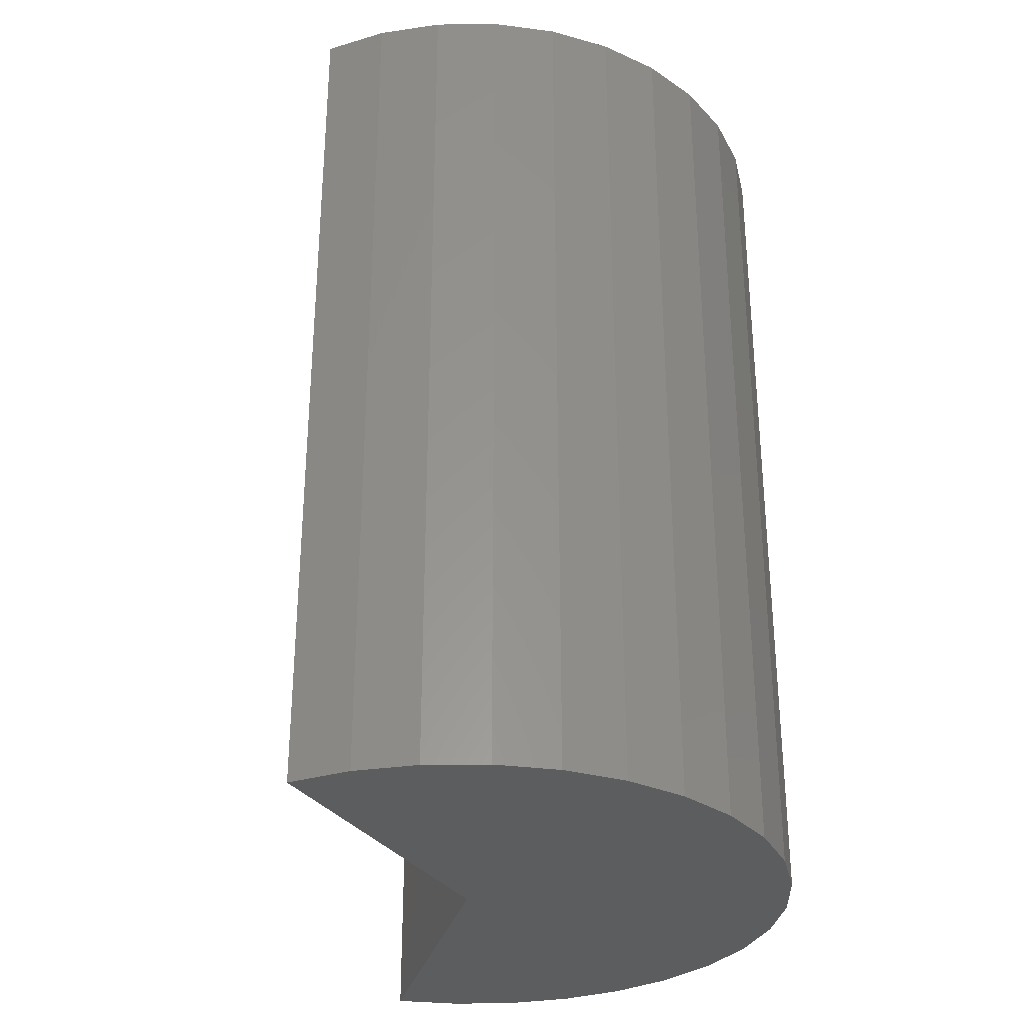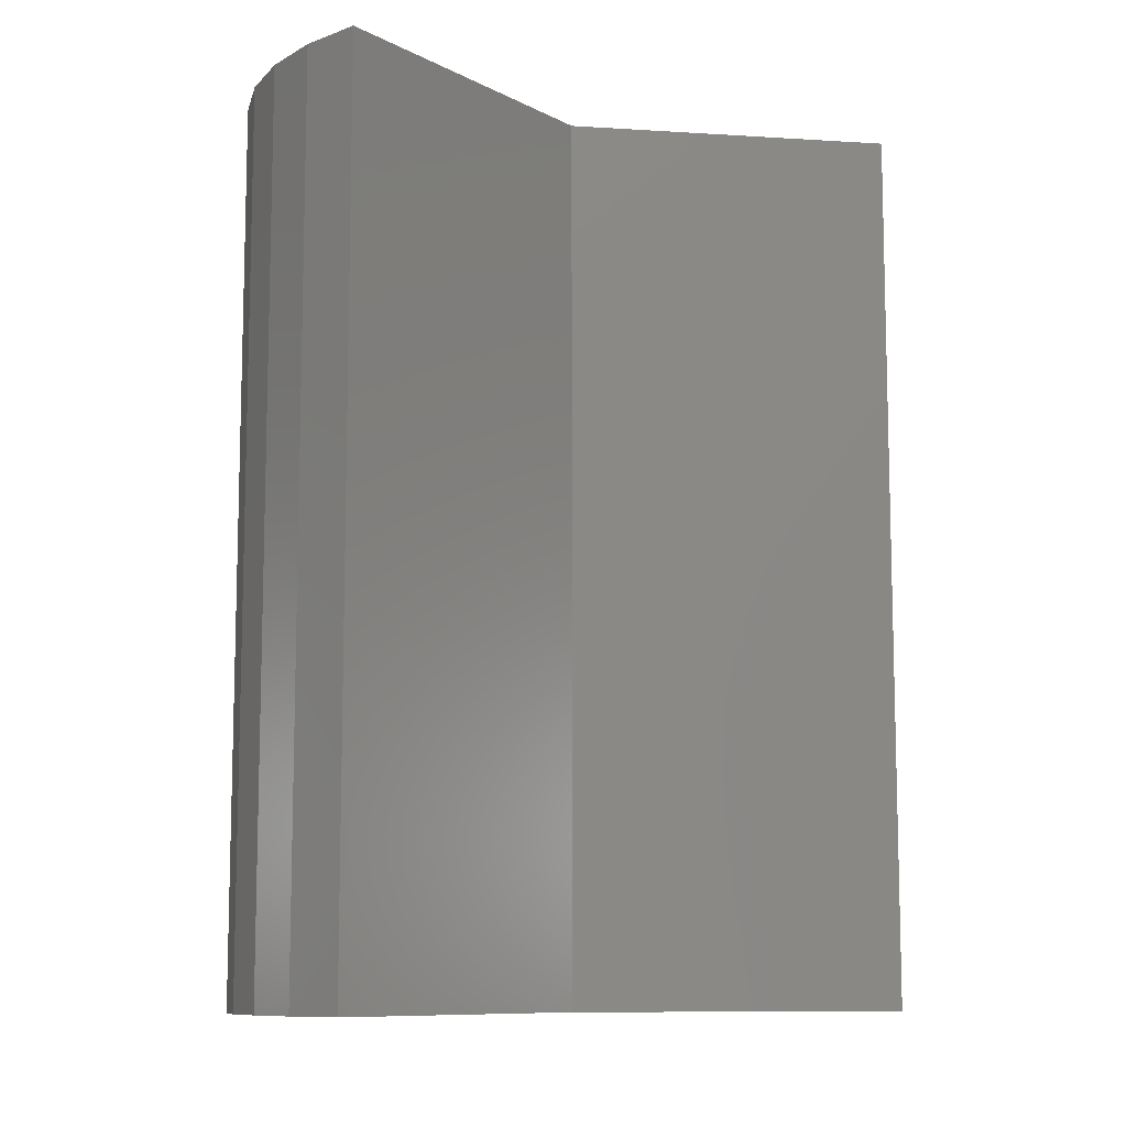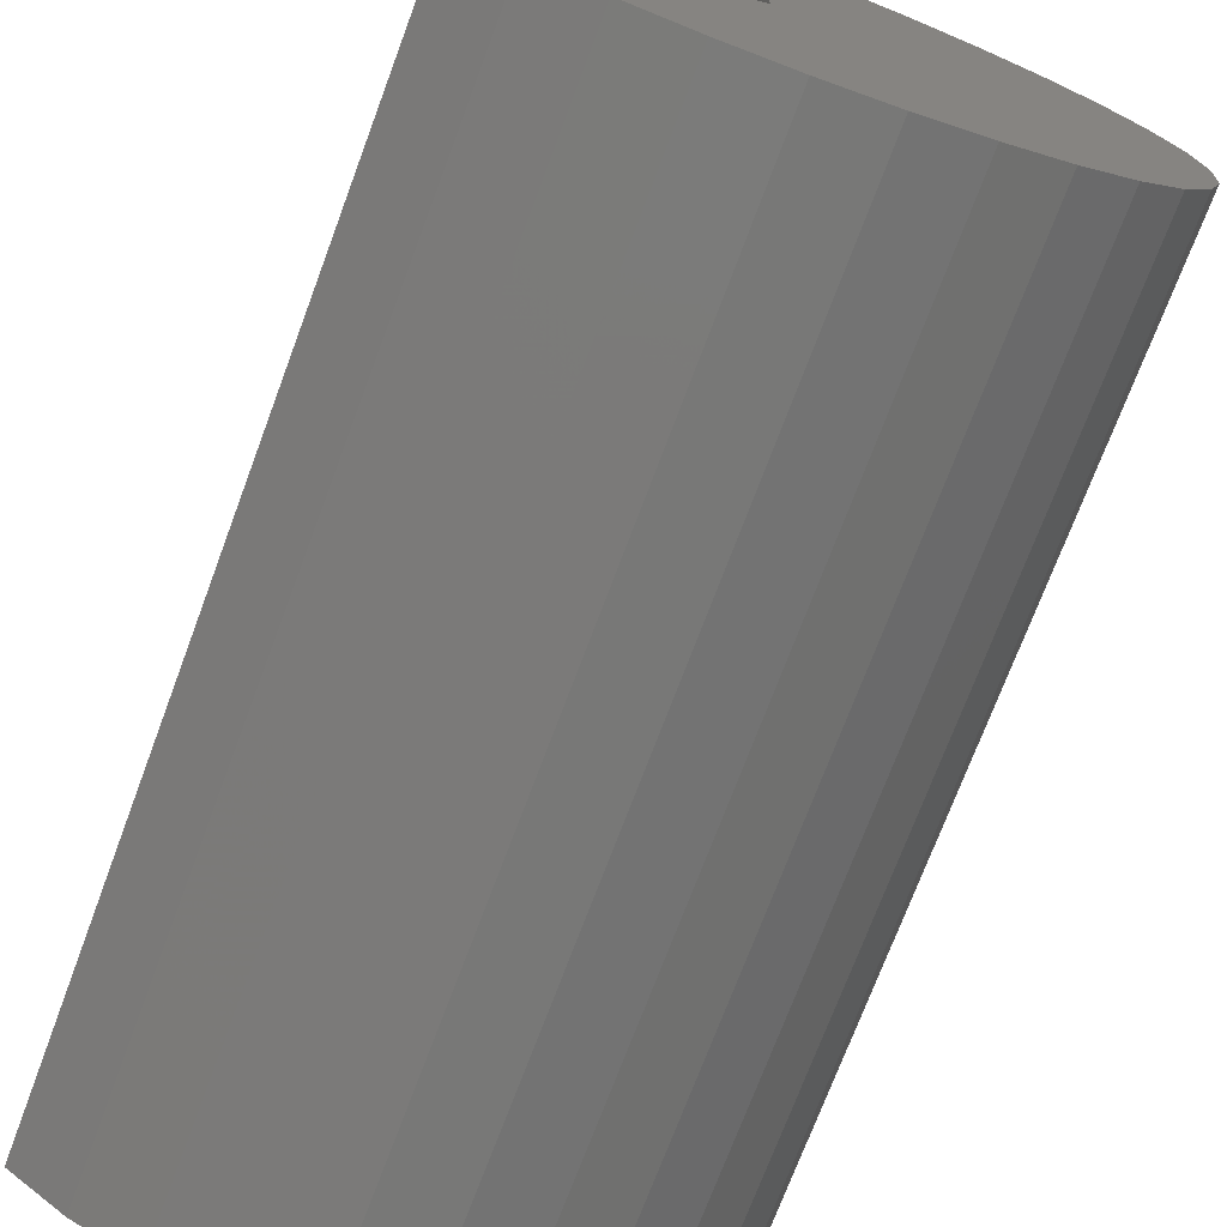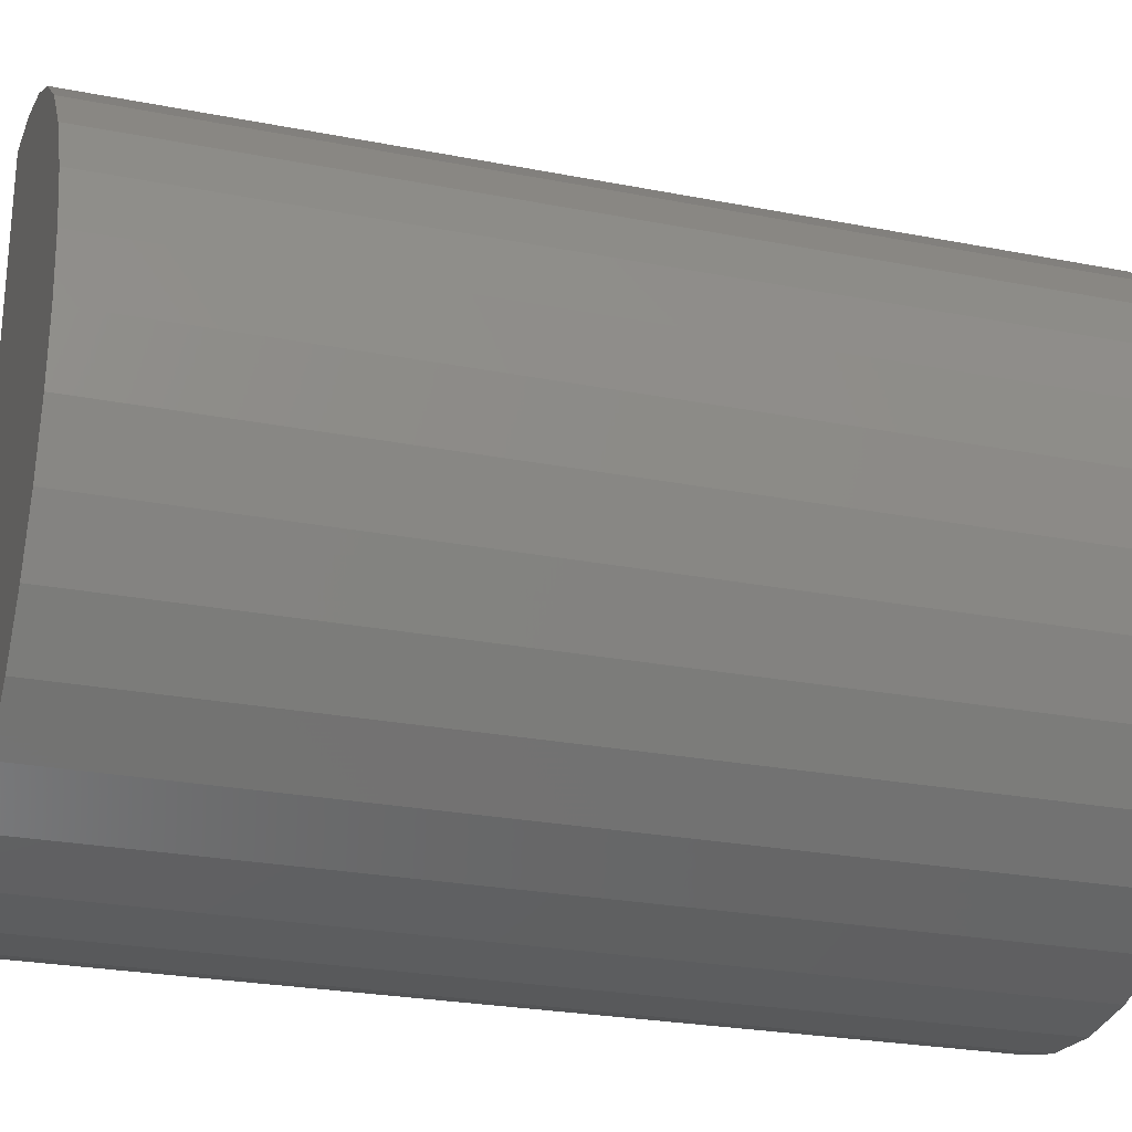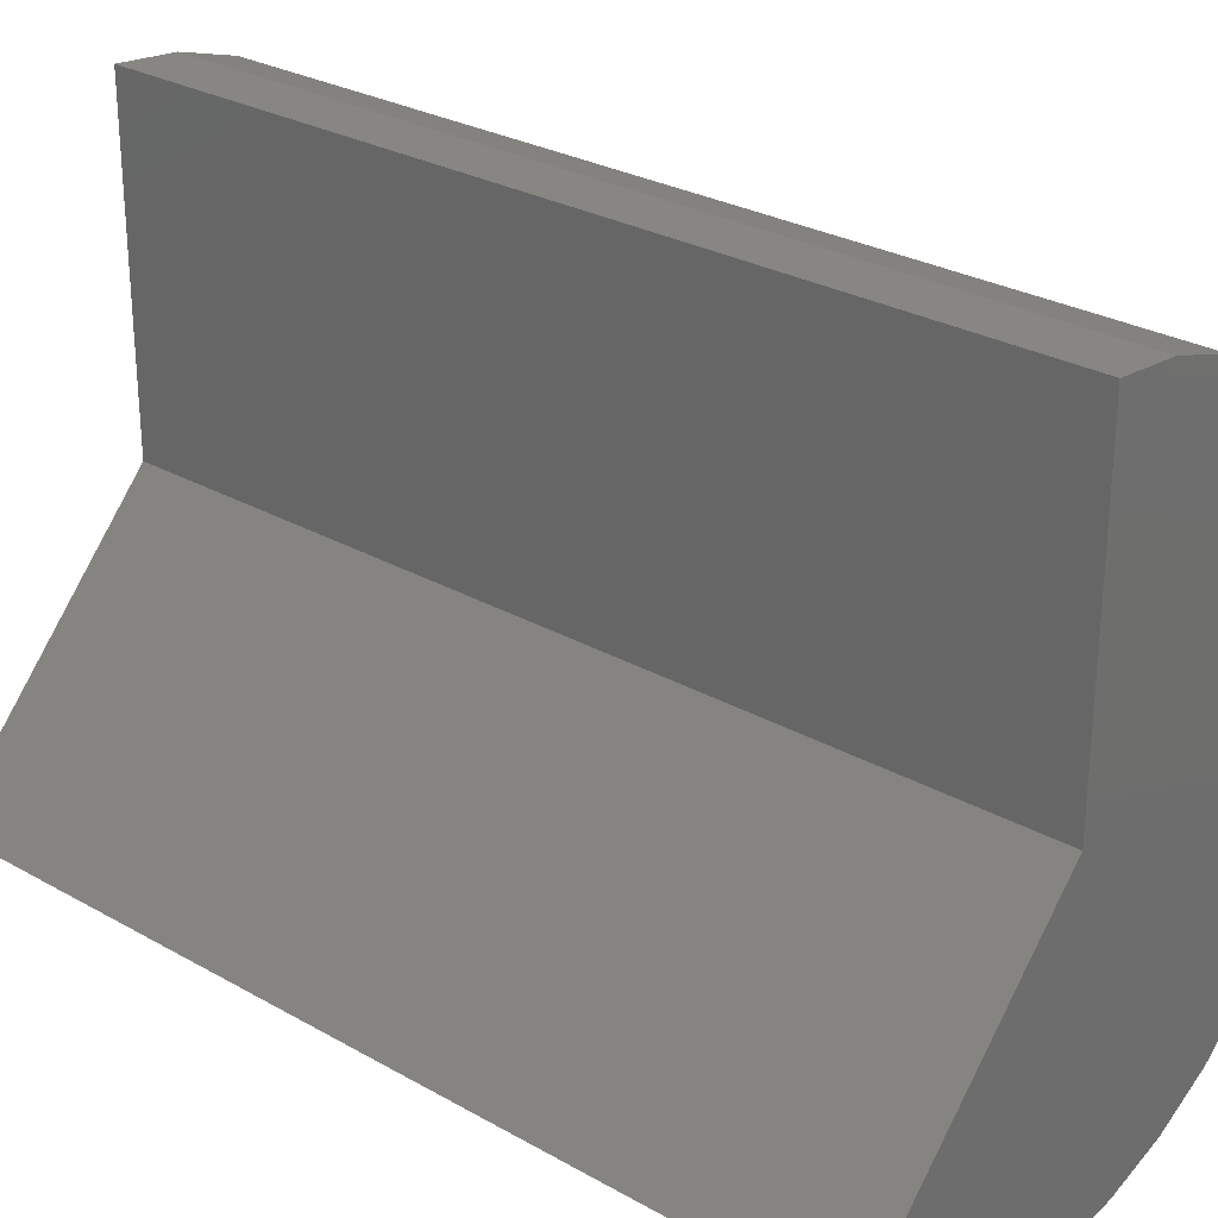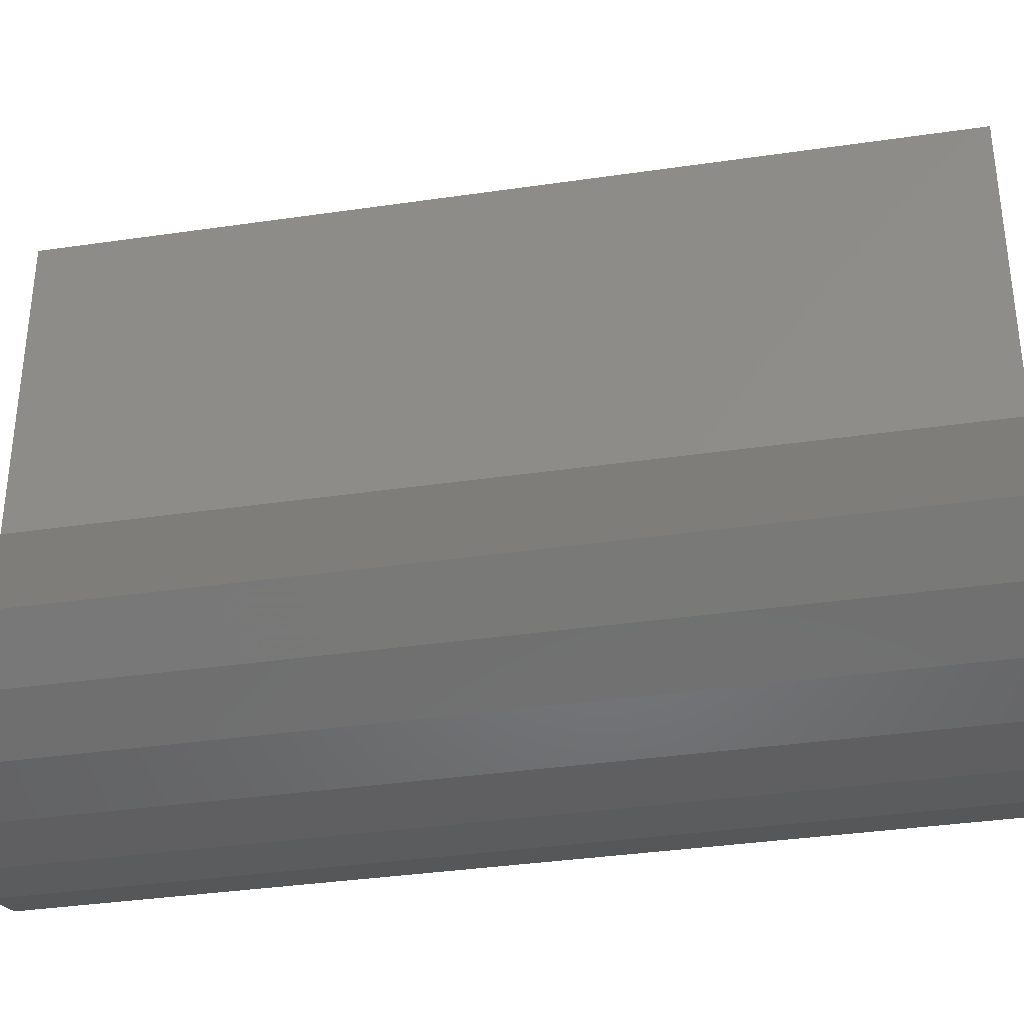
<metadata>
{"format":"stl","ext":"stl","renderer":"f3d","projection":"perspective","resolution":1024,"background":"white","views":[{"elev":-31.3,"azim":28.6,"up":"+Y"},{"elev":-9.8,"azim":-99.3,"up":"+Y"},{"elev":-72.9,"azim":-20.5,"up":"+Z"},{"elev":-25.4,"azim":72.5,"up":"+Z"},{"elev":27.7,"azim":-49.0,"up":"+Z"},{"elev":-35.9,"azim":-79.1,"up":"+Z"}]}
</metadata>
<code>
# stl→obj: 44 verts, 84 faces
v 0 -0.75 -0.2734
v 5.099e-33 0.75 -0.2734
v -0.3773 -0.75 -0.6772
v -0.3773 0.75 -0.6772
v -3.068e-17 -0.75 0.2792
v -3.068e-17 0.75 0.2792
v 0.3986 -0.75 -0.6562
v 0.4651 -0.75 -0.5718
v 0.5141 -0.75 -0.4762
v 0.5436 -0.75 -0.373
v 0.5526 -0.75 -0.2659
v 0.5407 -0.75 -0.1592
v 0.5084 -0.75 -0.05678
v 0.4569 -0.75 0.03747
v 0.3881 -0.75 0.12
v 0.3047 -0.75 0.1876
v 0.2098 -0.75 0.2378
v 0.1069 -0.75 0.2688
v 0.01498 -0.75 -0.8259
v 0.1215 -0.75 -0.8125
v -0.09216 -0.75 -0.8183
v 0.2235 -0.75 -0.7788
v -0.1958 -0.75 -0.7902
v 0.3171 -0.75 -0.7261
v -0.2921 -0.75 -0.7426
v -0.2921 0.75 -0.7426
v -0.1958 0.75 -0.7902
v -0.09216 0.75 -0.8183
v 0.01498 0.75 -0.8259
v 0.1215 0.75 -0.8125
v 0.2235 0.75 -0.7788
v 0.3171 0.75 -0.7261
v 0.3986 0.75 -0.6562
v 0.4651 0.75 -0.5718
v 0.5141 0.75 -0.4762
v 0.5436 0.75 -0.373
v 0.5526 0.75 -0.2659
v 0.5407 0.75 -0.1592
v 0.5084 0.75 -0.05678
v 0.4569 0.75 0.03747
v 0.3881 0.75 0.12
v 0.3047 0.75 0.1876
v 0.2098 0.75 0.2378
v 0.1069 0.75 0.2688
f 1 2 3
f 3 2 4
f 1 5 2
f 2 5 6
f 1 3 7
f 1 7 8
f 1 8 9
f 1 9 10
f 1 10 11
f 5 1 11
f 5 11 12
f 5 12 13
f 5 13 14
f 5 14 15
f 5 15 16
f 5 16 17
f 5 17 18
f 19 20 21
f 21 20 22
f 21 22 23
f 23 22 24
f 23 24 25
f 25 24 7
f 25 7 3
f 3 4 25
f 25 4 26
f 25 26 23
f 23 26 27
f 23 27 21
f 21 27 28
f 21 28 19
f 19 28 29
f 19 29 20
f 20 29 30
f 20 30 22
f 22 30 31
f 22 31 24
f 24 31 32
f 24 32 7
f 7 32 33
f 7 33 8
f 8 33 34
f 8 34 9
f 9 34 35
f 9 35 10
f 10 35 36
f 10 36 11
f 11 36 37
f 11 37 12
f 12 37 38
f 12 38 13
f 13 38 39
f 13 39 14
f 14 39 40
f 14 40 15
f 15 40 41
f 15 41 16
f 16 41 42
f 16 42 17
f 17 42 43
f 17 43 18
f 18 43 44
f 18 44 5
f 5 44 6
f 2 37 36
f 2 36 35
f 2 35 34
f 2 34 33
f 2 33 4
f 6 44 43
f 6 43 42
f 6 42 41
f 6 41 40
f 6 40 39
f 6 39 38
f 6 38 37
f 6 37 2
f 4 33 26
f 26 33 32
f 26 32 27
f 27 32 31
f 27 31 28
f 28 31 30
f 28 30 29

</code>
